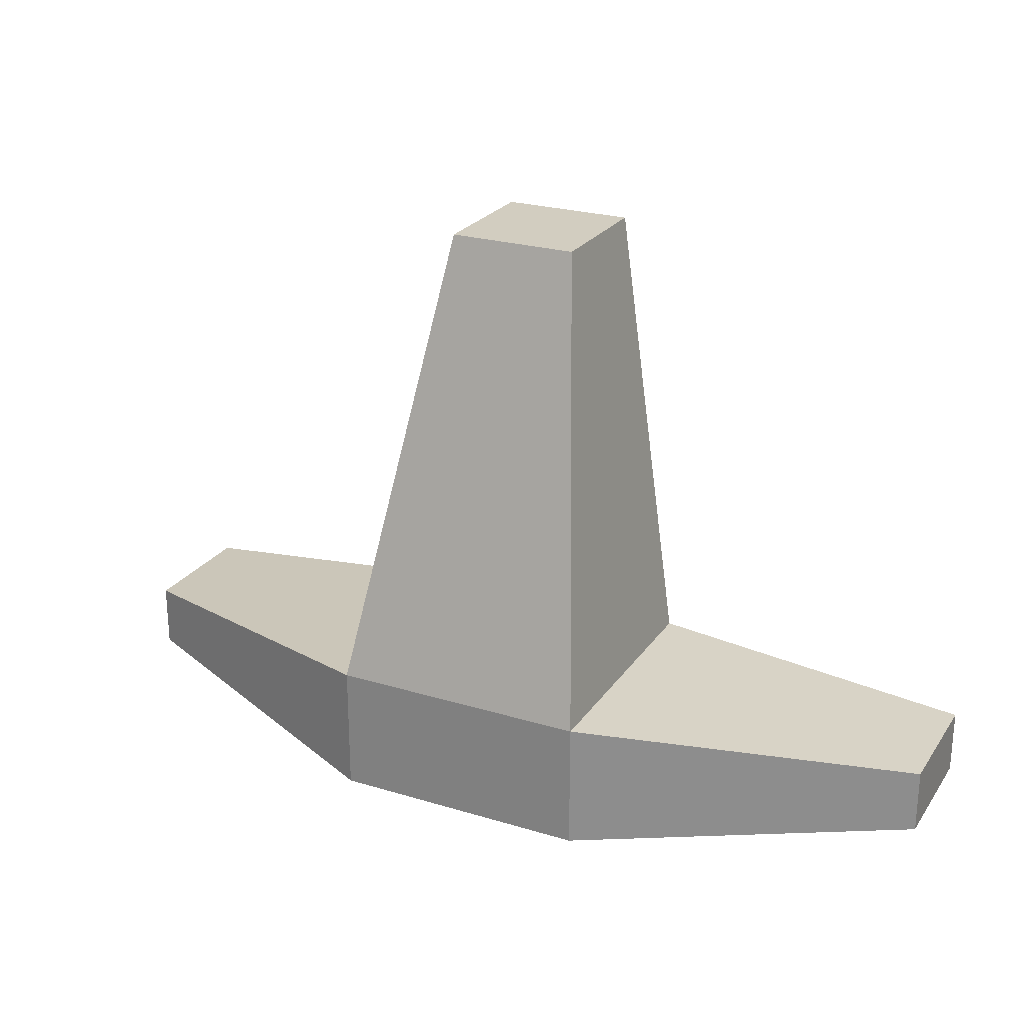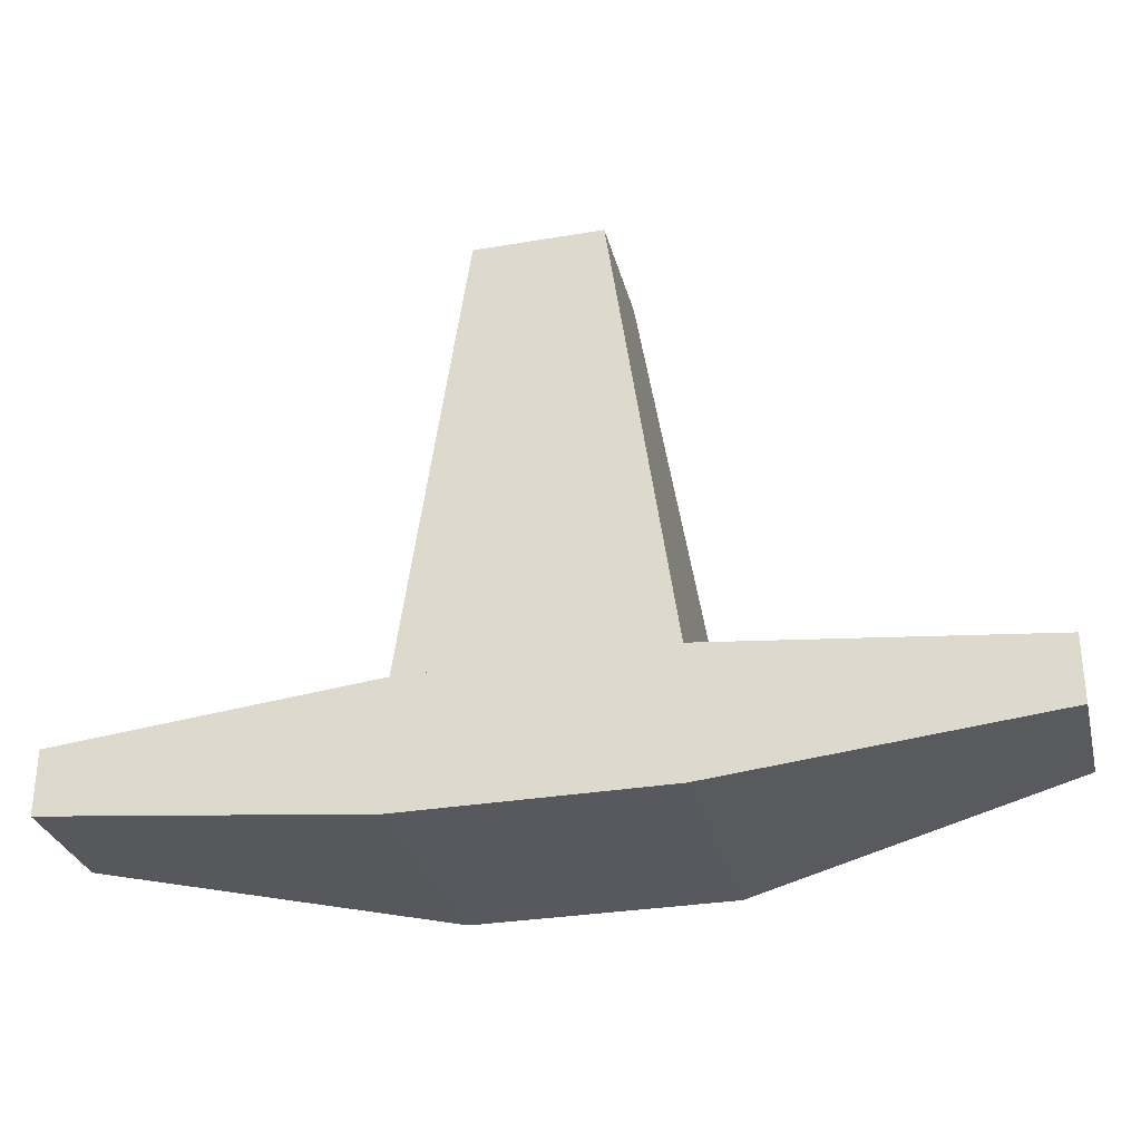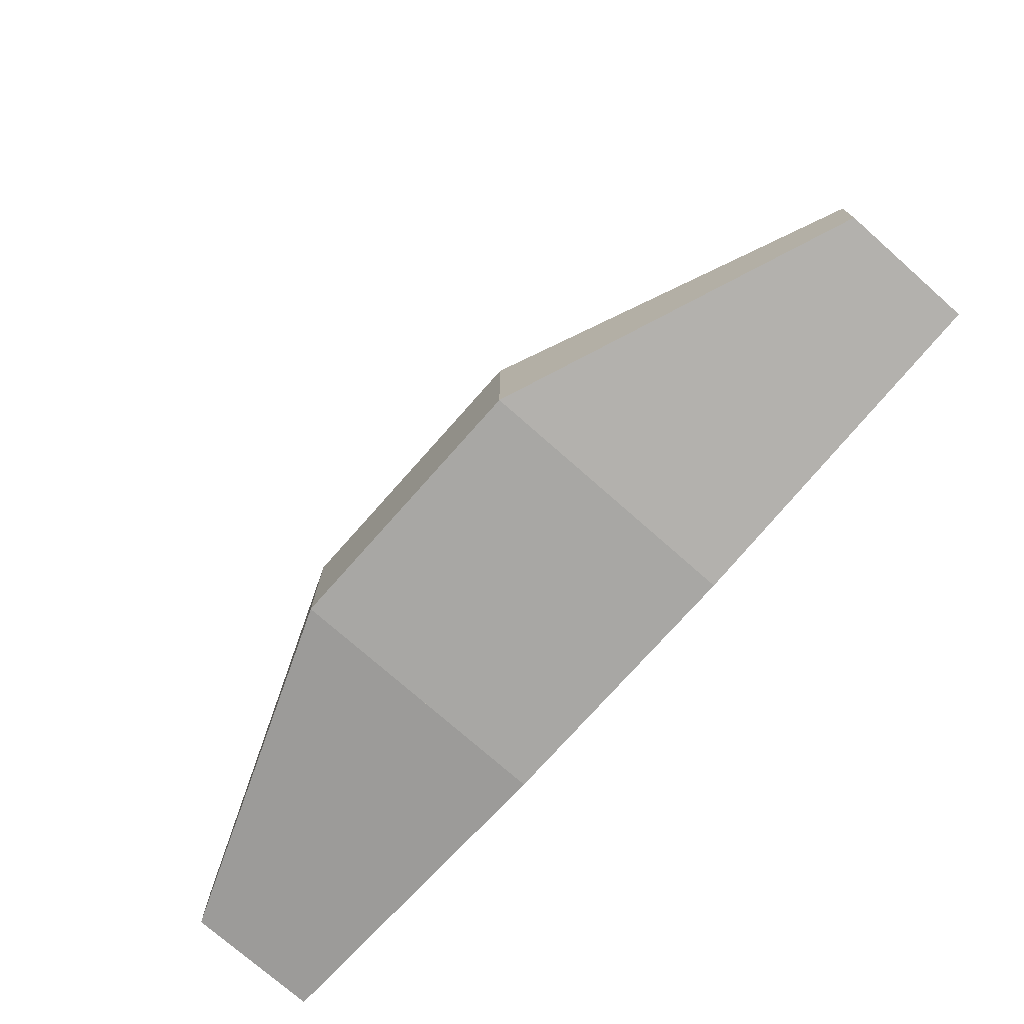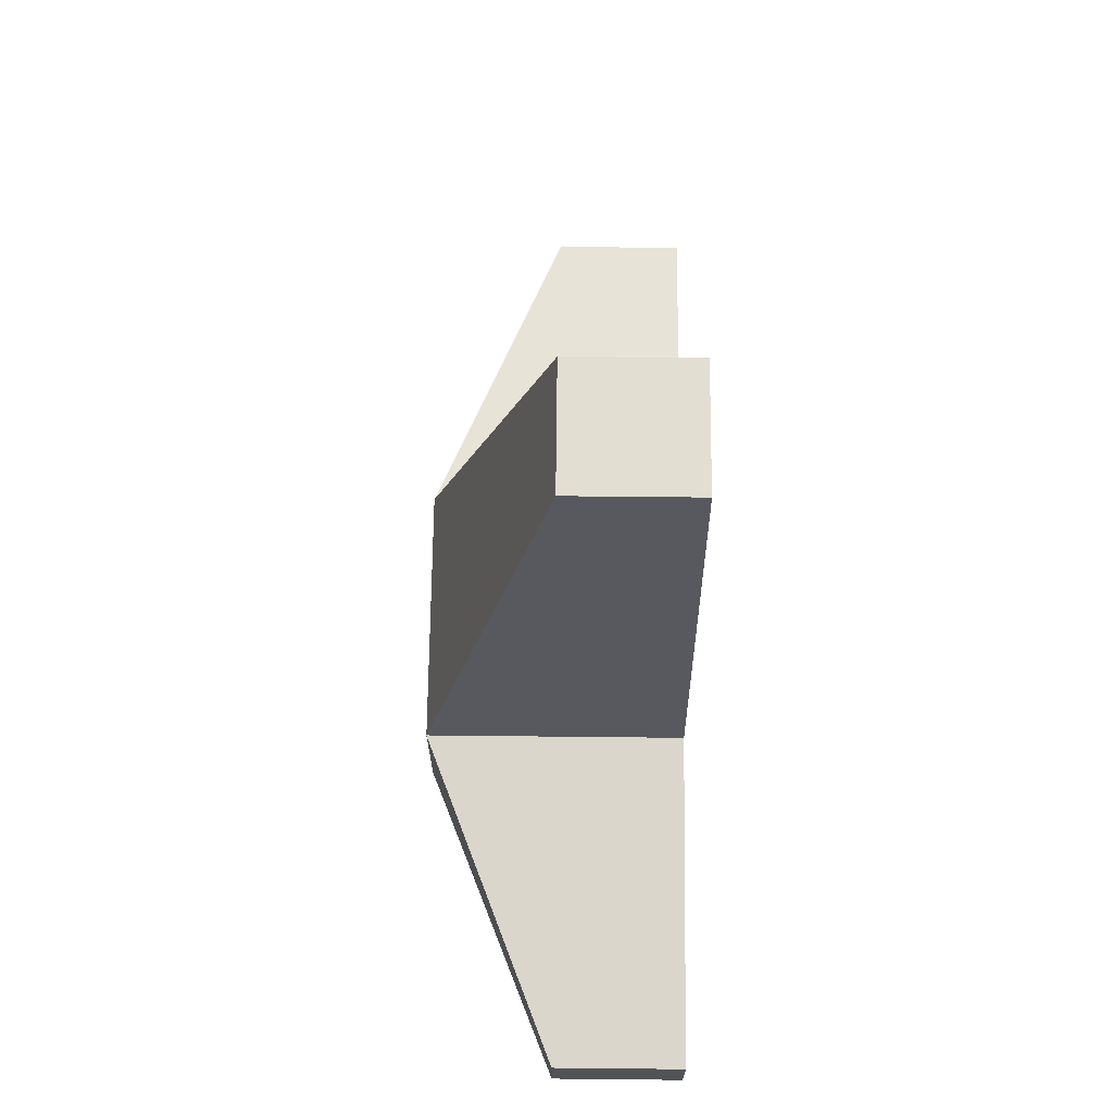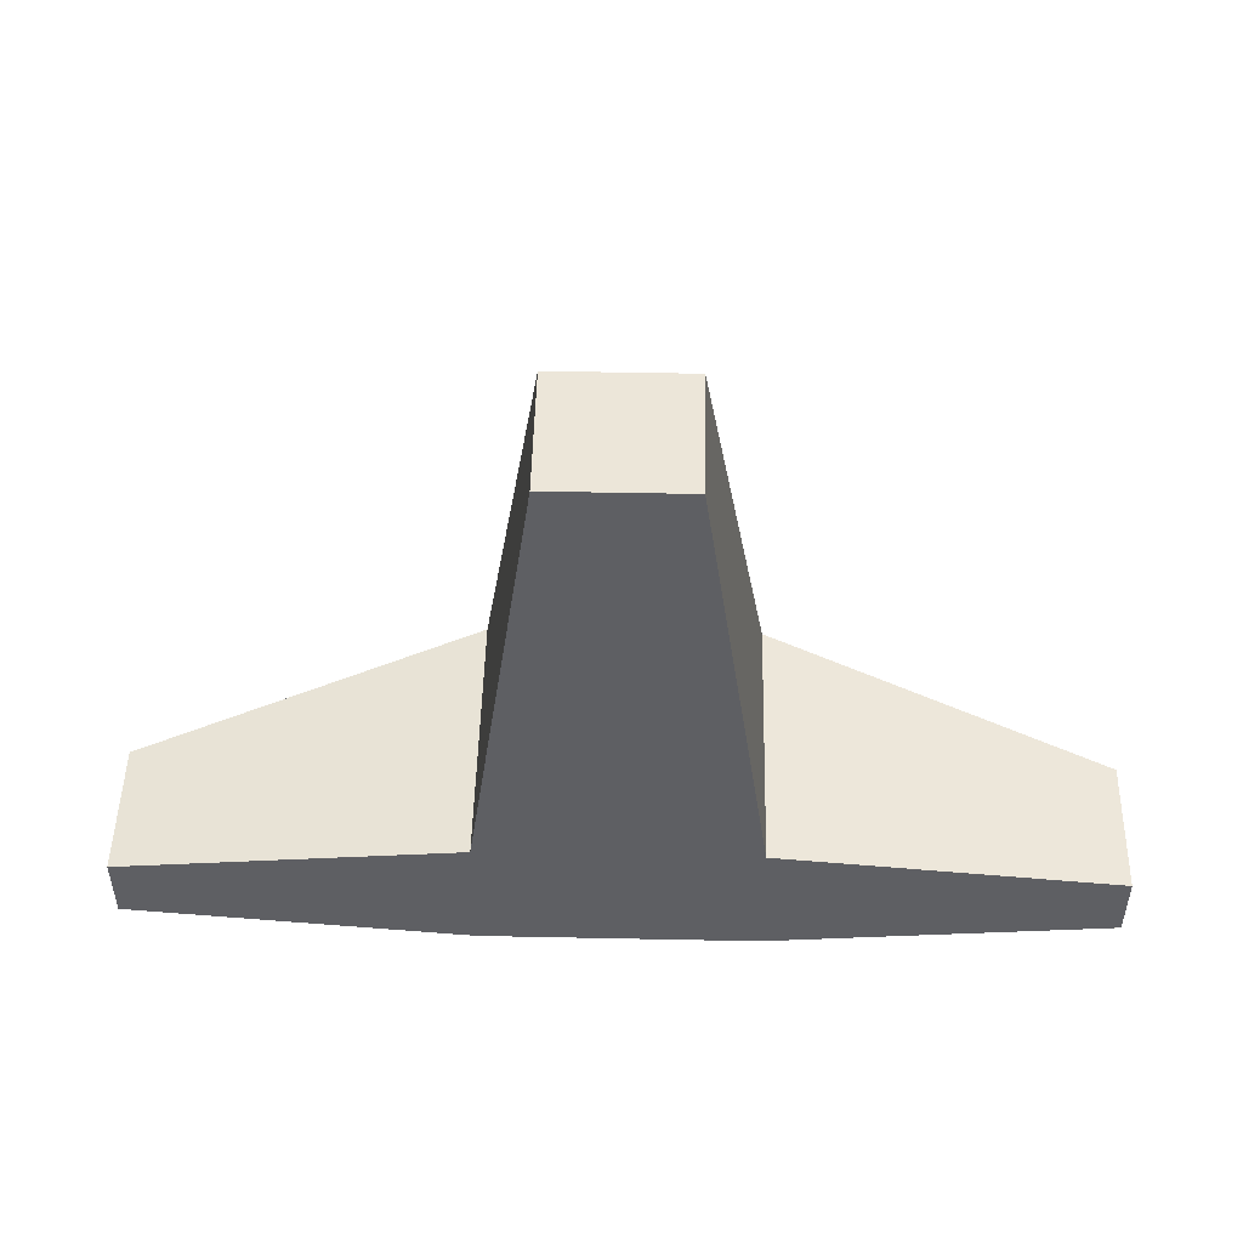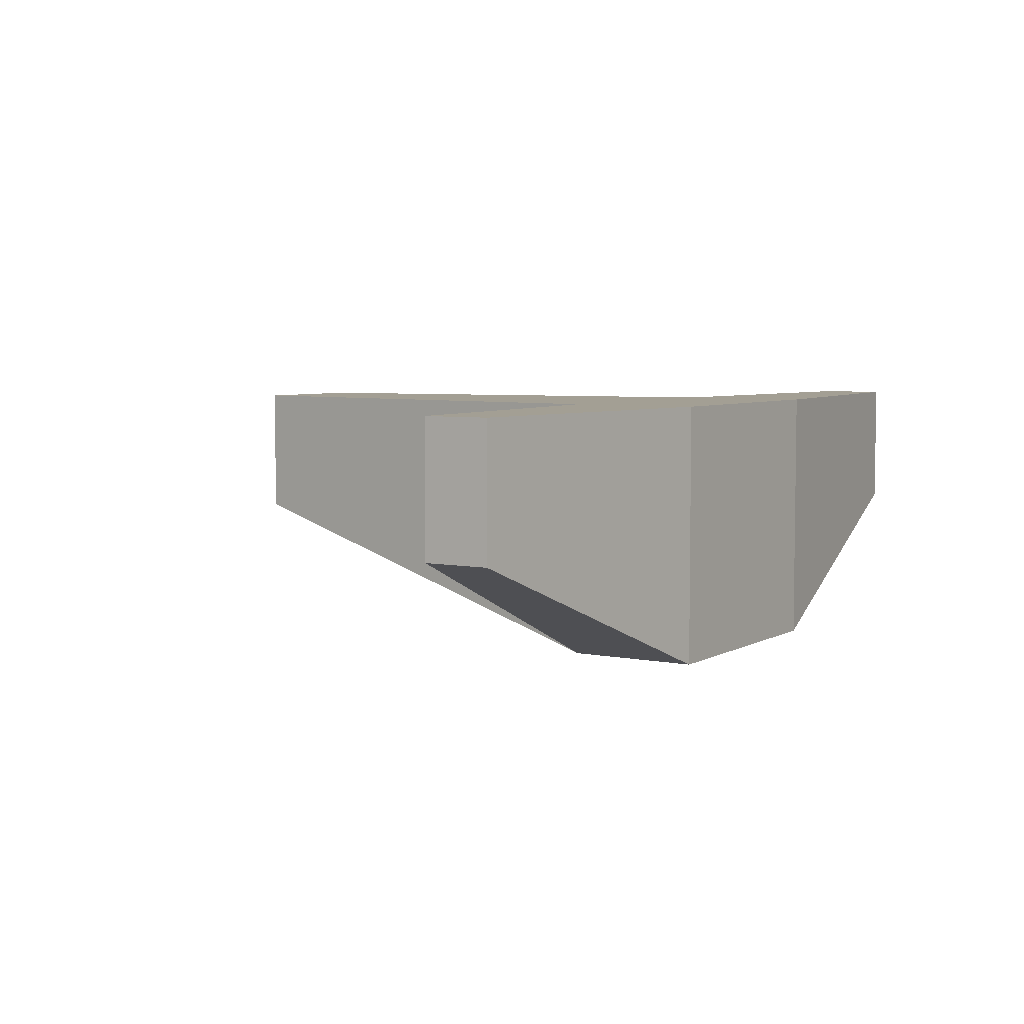
<metadata>
{"format":"obj","ext":"obj","renderer":"f3d","projection":"perspective","resolution":1024,"background":"white","views":[{"elev":24.7,"azim":-153.6,"up":"+Y"},{"elev":-30.3,"azim":13.8,"up":"+Y"},{"elev":-74.6,"azim":-131.5,"up":"+Y"},{"elev":67.8,"azim":-89.4,"up":"+Y"},{"elev":48.7,"azim":1.3,"up":"+Y"},{"elev":5.3,"azim":-57.9,"up":"+Z"}]}
</metadata>
<code>
o cube2
v 0.0625 0.5625 0.09375
v 0.0625 0.5625 -0.03125
v 0.125 0.125 0.09375
v 0.125 0.125 -0.1562
v -0.0625 0.5625 0.09375
v -0.0625 0.5625 -0.03125
v -0.125 0.125 0.09375
v -0.125 0.125 -0.1562
f 4 2 1 3
f 7 5 6 8
f 1 2 6 5
f 4 3 7 8
f 3 1 5 7
f 8 6 2 4
o cube4
v -0.4375 0.09375 -0.03125
v -0.4375 0.09375 0.09375
v -0.4375 0.03125 -0.03125
v -0.4375 0.03125 0.09375
v -0.125 0.125 -0.1562
v -0.125 0.125 0.09375
v -0.125 0 -0.1562
v -0.125 0 0.09375
f 12 10 9 11
f 15 13 14 16
f 9 10 14 13
f 12 11 15 16
f 11 9 13 15
f 16 14 10 12
o cube1
v 0.125 0.125 0.09375
v 0.125 0.125 -0.1562
v 0.125 0 0.09375
v 0.125 0 -0.1562
v -0.125 0.125 0.09375
v -0.125 0.125 -0.1562
v -0.125 0 0.09375
v -0.125 0 -0.1562
f 20 18 17 19
f 23 21 22 24
f 17 18 22 21
f 20 19 23 24
f 19 17 21 23
f 24 22 18 20
o cube3
v 0.4375 0.09375 0.09375
v 0.4375 0.09375 -0.03125
v 0.4375 0.03125 0.09375
v 0.4375 0.03125 -0.03125
v 0.125 0.125 0.09375
v 0.125 0.125 -0.1562
v 0.125 0 0.09375
v 0.125 0 -0.1562
f 28 26 25 27
f 31 29 30 32
f 25 26 30 29
f 28 27 31 32
f 27 25 29 31
f 32 30 26 28

</code>
